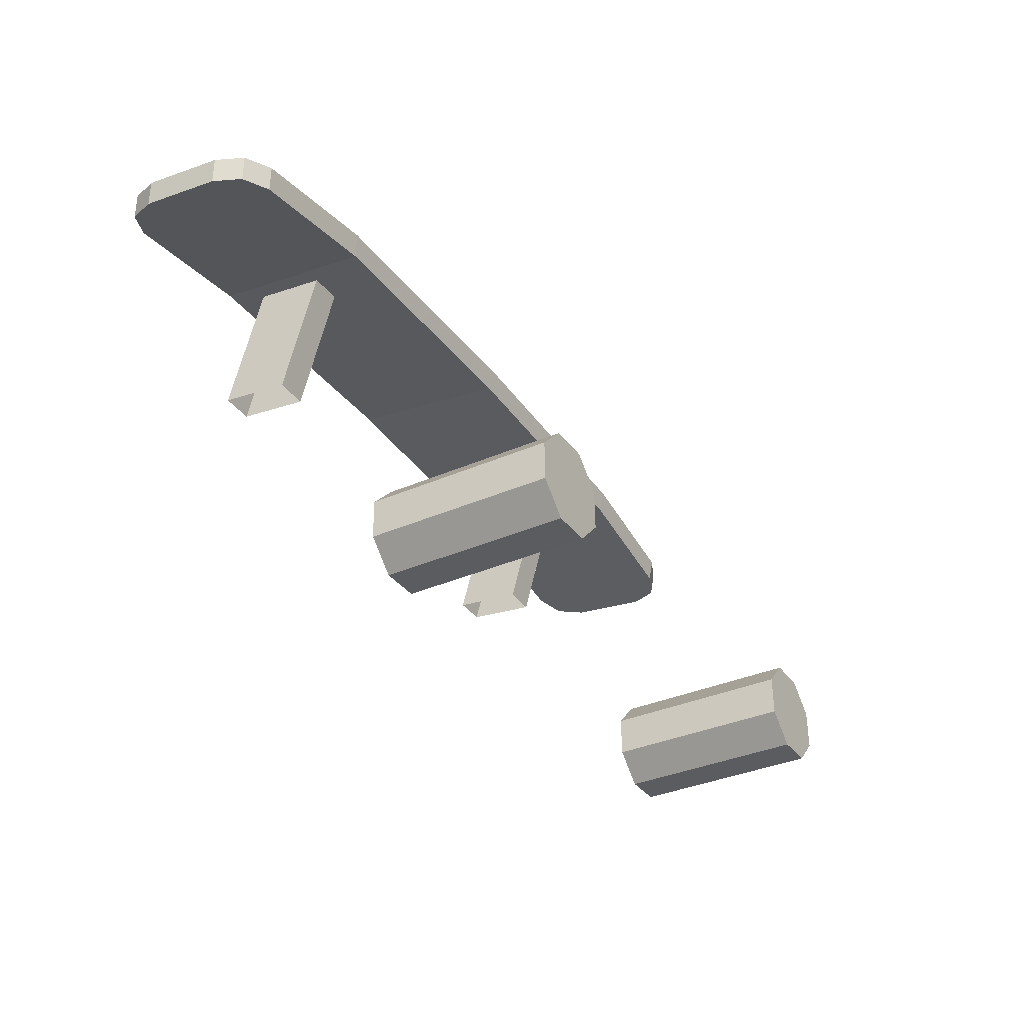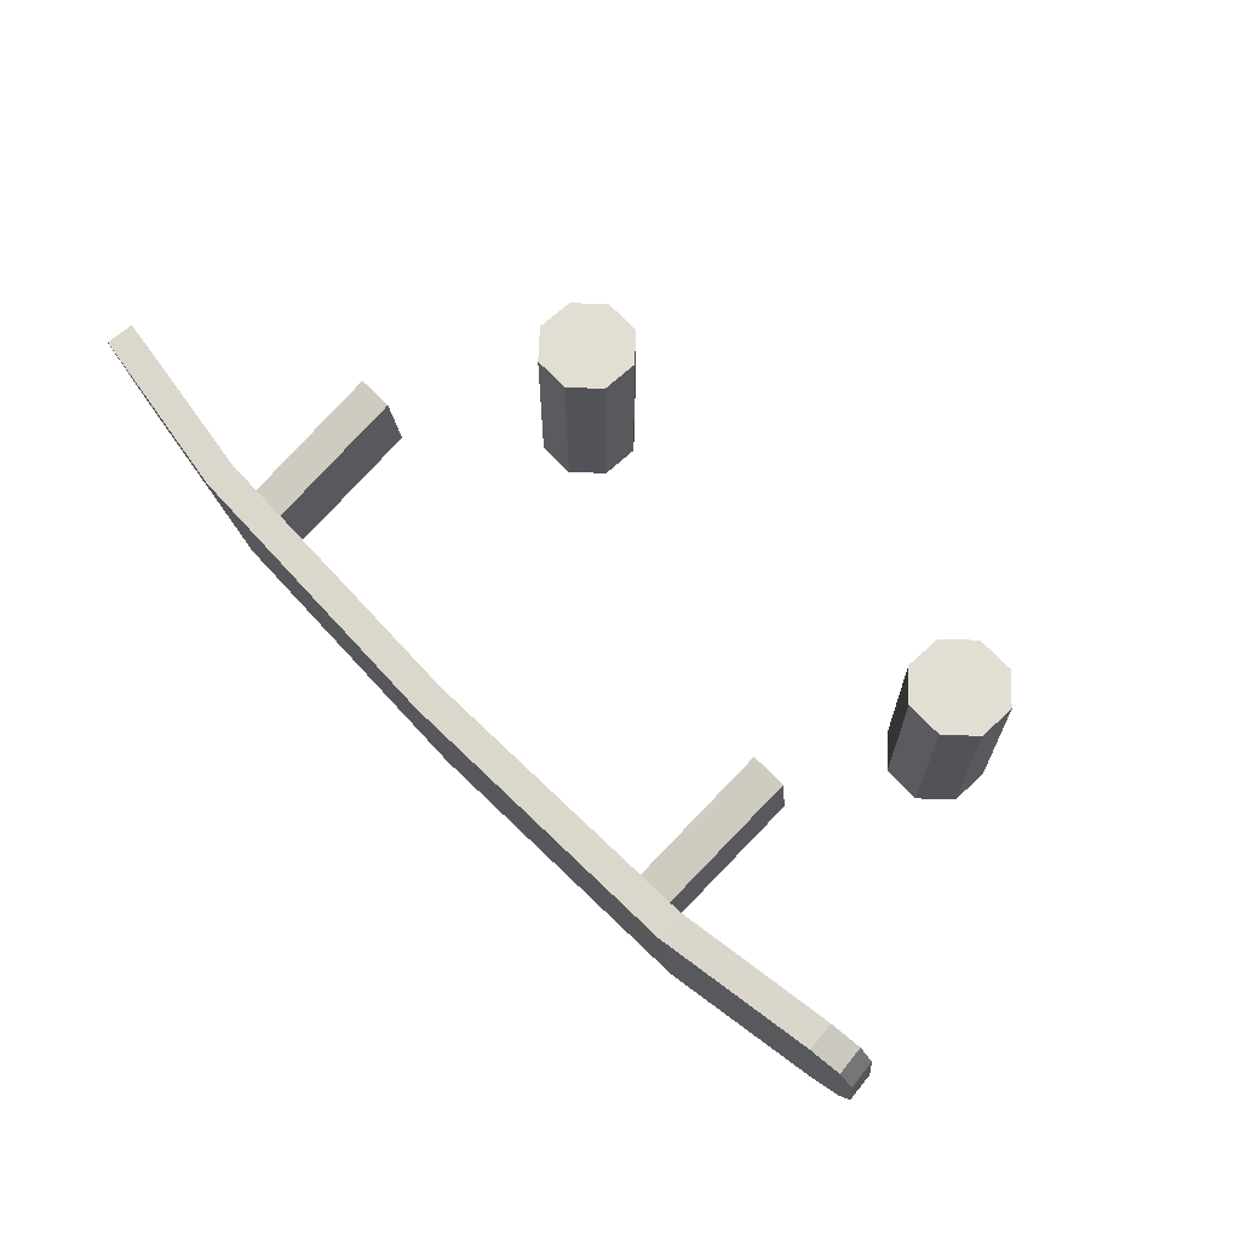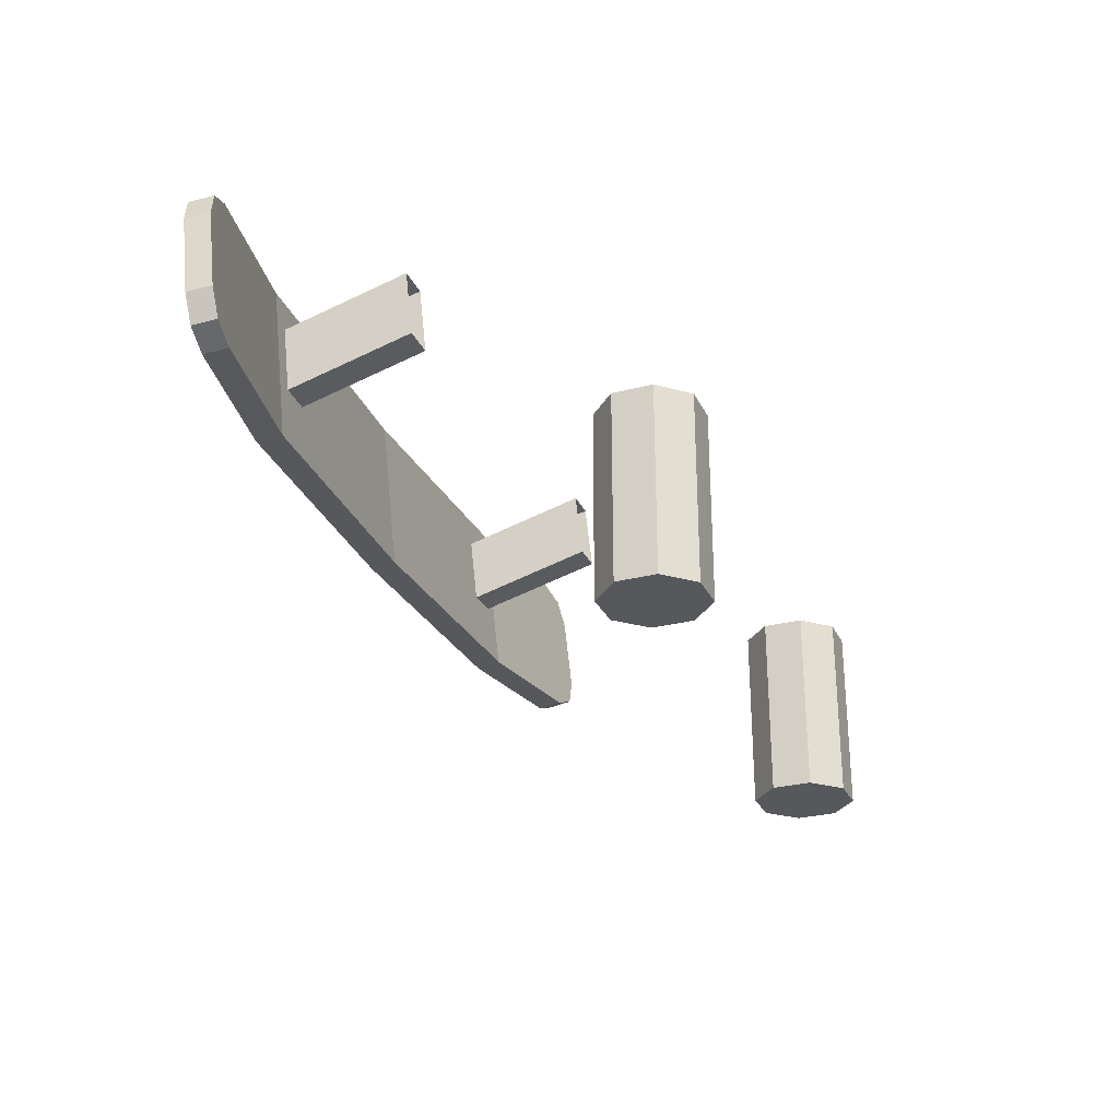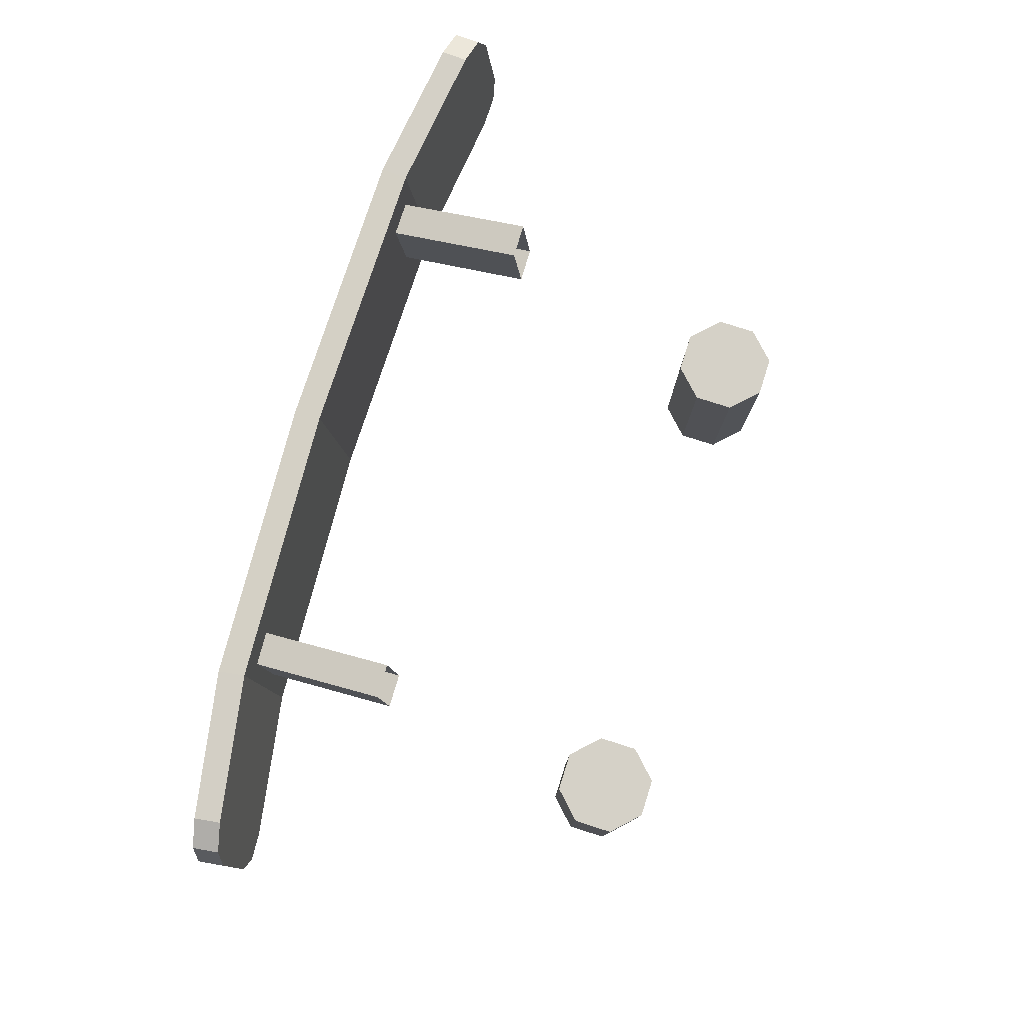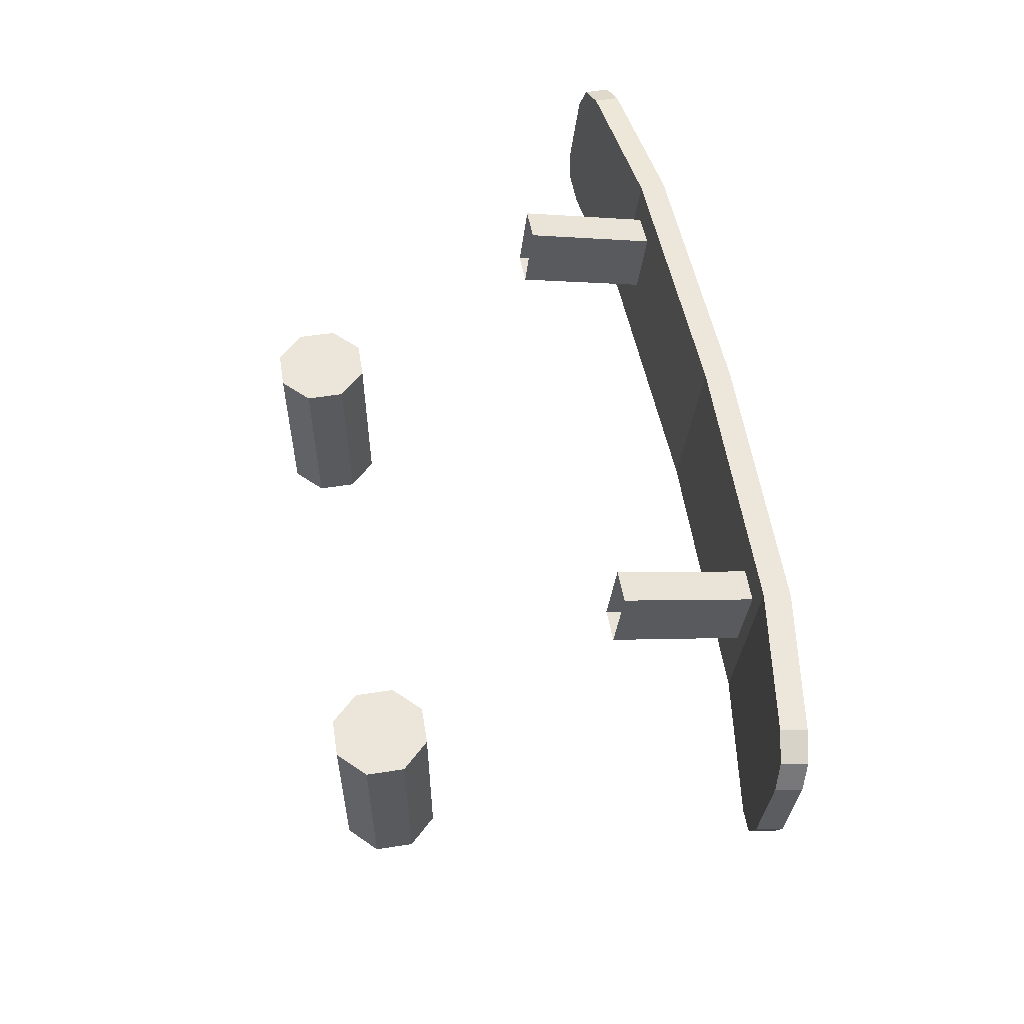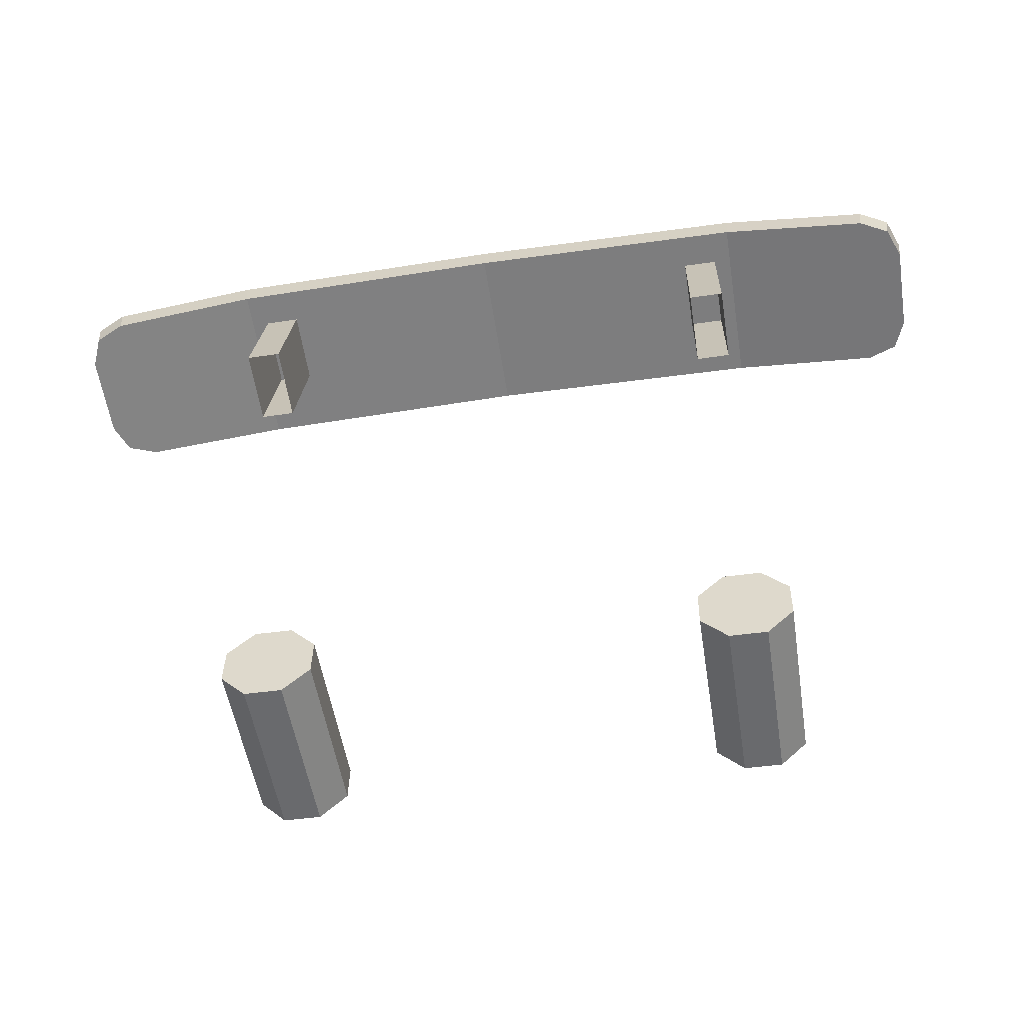
<metadata>
{"format":"obj","ext":"obj","renderer":"f3d","projection":"perspective","resolution":1024,"background":"white","views":[{"elev":-34.8,"azim":120.5,"up":"+Y"},{"elev":67.3,"azim":-133.9,"up":"+Z"},{"elev":-27.7,"azim":-69.4,"up":"+Z"},{"elev":78.8,"azim":-73.5,"up":"+Z"},{"elev":55.8,"azim":79.7,"up":"+Z"},{"elev":-53.4,"azim":9.0,"up":"+Y"}]}
</metadata>
<code>
v -1.742 0.5914 -3.965
v -1.91 0.7665 -3.965
v -1.906 1.009 -3.965
v -1.73 1.178 -3.965
v -1.488 1.173 -3.965
v -1.319 0.998 -3.965
v -1.324 0.7551 -3.965
v -1.499 0.5867 -3.965
v -1.742 0.5914 -5.114
v -1.91 0.7665 -5.114
v -1.906 1.009 -5.114
v -1.73 1.178 -5.114
v -1.488 1.173 -5.114
v -1.319 0.998 -5.114
v -1.324 0.7551 -5.114
v -1.499 0.5867 -5.114
v 1.591 0.5867 -5.114
v 1.766 0.7551 -5.114
v 1.771 0.998 -5.114
v 1.603 1.173 -5.114
v 1.36 1.178 -5.114
v 1.185 1.009 -5.114
v 1.18 0.7665 -5.114
v 1.348 0.5914 -5.114
v 1.591 0.5867 -3.965
v 1.766 0.7551 -3.965
v 1.771 0.998 -3.965
v 1.603 1.173 -3.965
v 1.36 1.178 -3.965
v 1.185 1.009 -3.965
v 1.18 0.7665 -3.965
v 1.348 0.5914 -3.965
v -1.693 3.248 -2.618
v -1.712 3.412 -2.636
v -1.712 3.295 -3.678
v -1.693 3.131 -3.66
v 0 3.299 -2.624
v 0 3.463 -2.642
v 0 3.347 -3.684
v 0 3.183 -3.666
v -2.764 3.078 -2.689
v -2.835 3.047 -2.864
v -2.589 3.112 -2.617
v -2.854 3.206 -2.881
v -2.782 3.236 -2.706
v -2.608 3.272 -2.635
v -2.764 2.981 -3.554
v -2.589 2.999 -3.631
v -2.835 2.99 -3.376
v -2.782 3.14 -3.571
v -2.854 3.149 -3.394
v -2.608 3.159 -3.649
v -1.588 3.302 -2.846
v -1.588 2.42 -2.605
v -1.382 3.302 -2.846
v -1.382 2.42 -2.605
v -1.382 3.252 -3.293
v -1.382 2.37 -3.051
v -1.588 3.252 -3.293
v -1.588 2.37 -3.051
v 1.693 3.248 -2.618
v 1.712 3.412 -2.636
v 1.712 3.295 -3.678
v 1.693 3.131 -3.66
v 2.854 3.149 -3.394
v 2.835 2.99 -3.376
v 2.835 3.047 -2.864
v 2.854 3.206 -2.881
v 2.589 3.112 -2.617
v 2.589 2.999 -3.631
v 2.608 3.272 -2.635
v 2.608 3.159 -3.649
v 2.764 3.078 -2.689
v 2.782 3.236 -2.706
v 2.764 2.981 -3.554
v 2.782 3.14 -3.571
v 1.588 3.302 -2.846
v 1.588 2.42 -2.605
v 1.382 2.42 -2.605
v 1.382 3.302 -2.846
v 1.382 2.37 -3.051
v 1.382 3.252 -3.293
v 1.588 2.37 -3.051
v 1.588 3.252 -3.293
f 1 2 10 9
f 2 3 11 10
f 3 4 12 11
f 4 5 13 12
f 5 6 14 13
f 6 7 15 14
f 7 8 16 15
f 8 1 9 16
f 25 32 24 17
f 26 25 17 18
f 27 26 18 19
f 28 27 19 20
f 29 28 20 21
f 30 29 21 22
f 31 30 22 23
f 32 31 23 24
f 33 37 38 34
f 34 38 39 35
f 35 39 40 36
f 37 33 36 40
f 51 49 42 44
f 33 34 46 43
f 35 36 48 52
f 42 41 45 44
f 41 43 46 45
f 48 47 50 52
f 47 49 51 50
f 41 42 43
f 44 45 46
f 47 48 49
f 50 51 52
f 53 54 56 55
f 55 56 58 57
f 57 58 60 59
f 59 60 54 53
f 61 62 38 37
f 62 63 39 38
f 63 64 40 39
f 64 61 37 40
f 65 68 67 66
f 61 69 71 62
f 63 72 70 64
f 67 68 74 73
f 73 74 71 69
f 70 72 76 75
f 75 76 65 66
f 73 69 67
f 68 71 74
f 75 66 70
f 76 72 65
f 77 80 79 78
f 80 82 81 79
f 82 84 83 81
f 84 77 78 83
f 11 12 13
f 11 13 14
f 10 11 14
f 10 14 15
f 9 10 15
f 9 15 16
f 5 4 3
f 6 5 3
f 6 3 2
f 7 6 2
f 2 1 7
f 7 1 8
f 26 32 25
f 31 32 26
f 26 27 31
f 27 30 31
f 27 28 30
f 28 29 30
f 24 18 17
f 24 23 18
f 23 19 18
f 23 22 19
f 22 20 19
f 22 21 20
f 72 63 62
f 65 72 62
f 68 65 62
f 71 68 62
f 61 64 70
f 61 70 66
f 61 66 67
f 61 67 69
f 34 35 52
f 34 52 51
f 34 51 44
f 34 44 46
f 36 33 48
f 48 33 49
f 49 33 42
f 42 33 43

</code>
